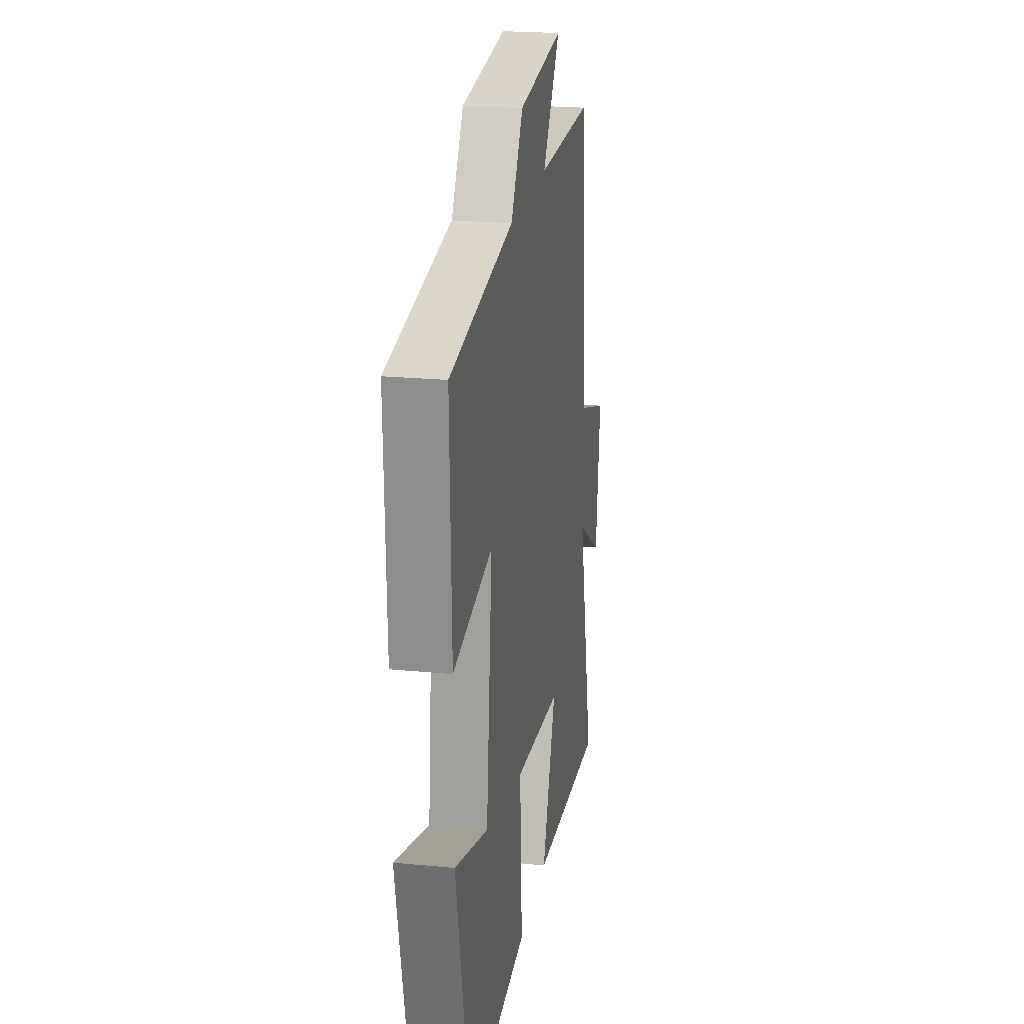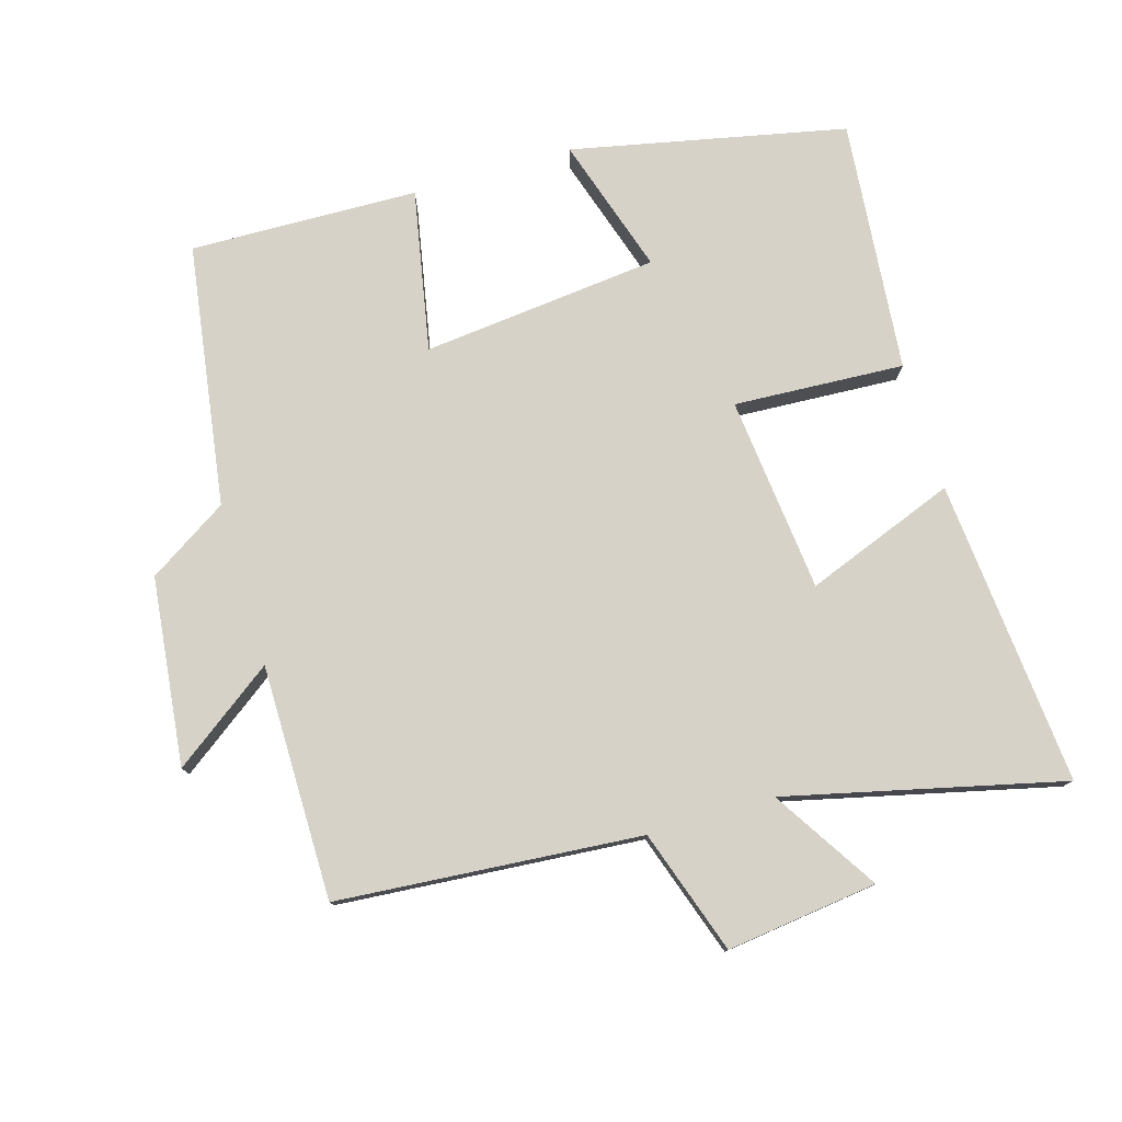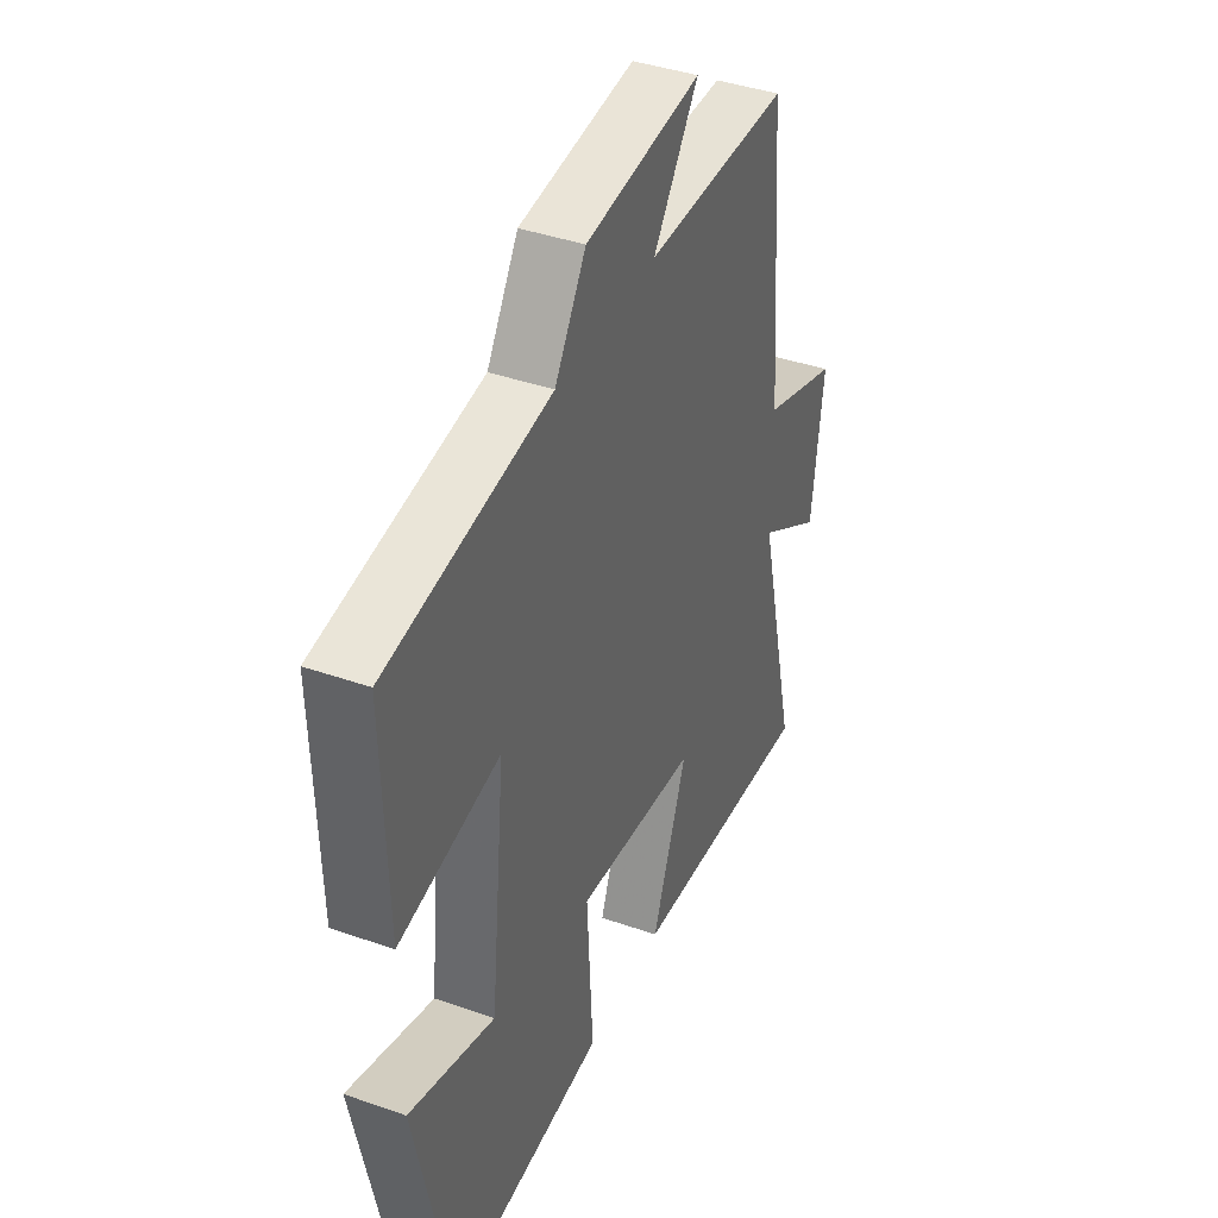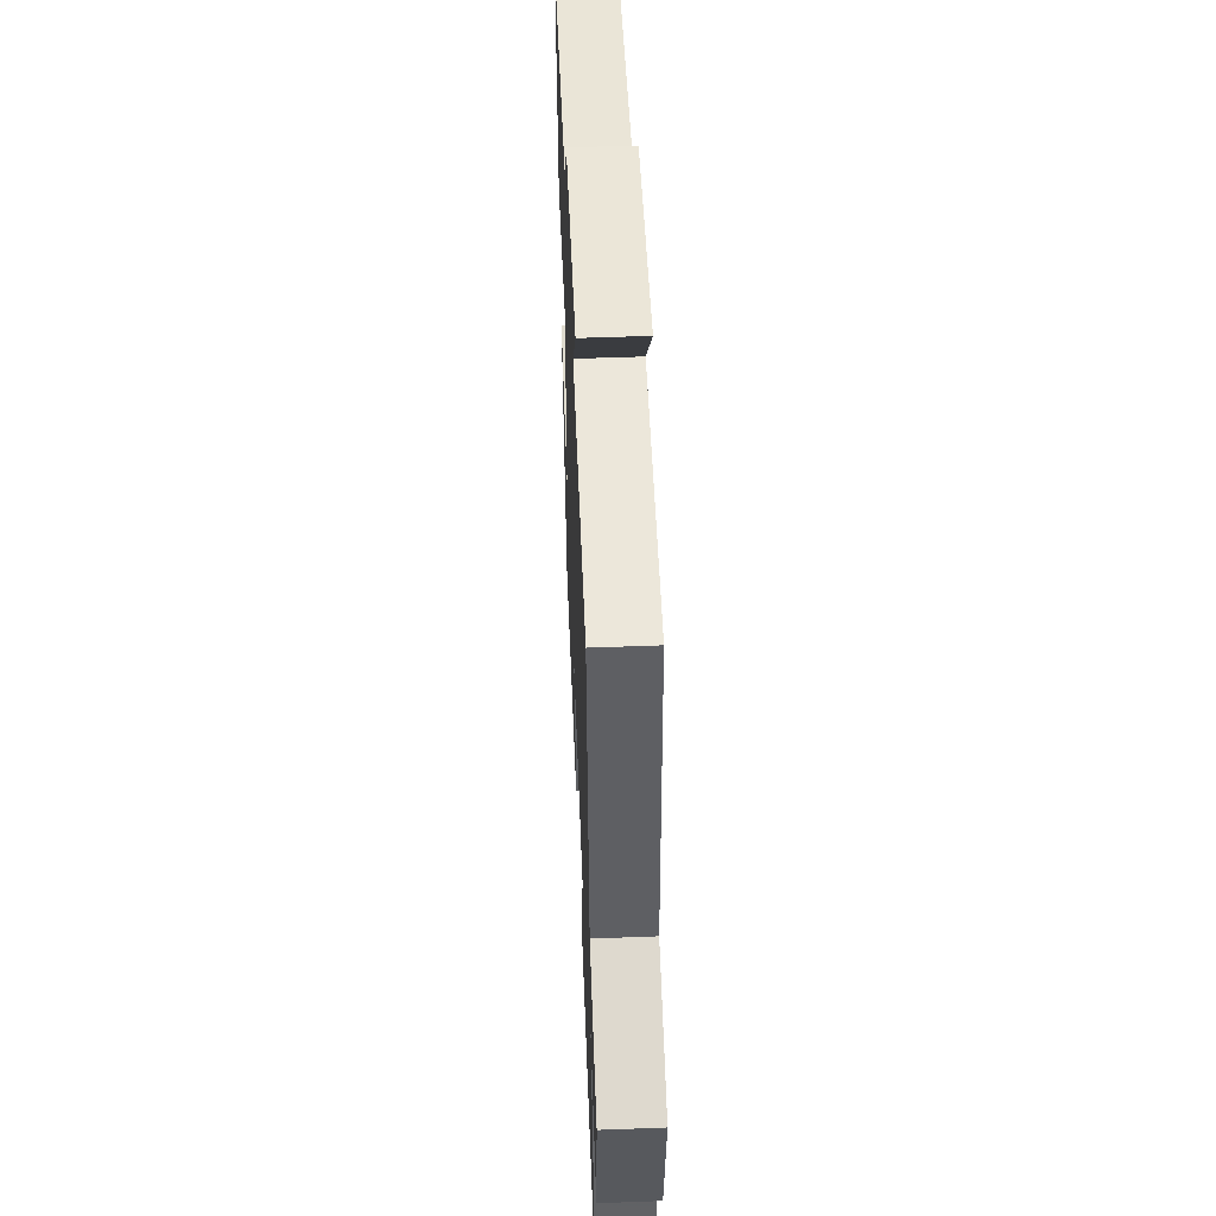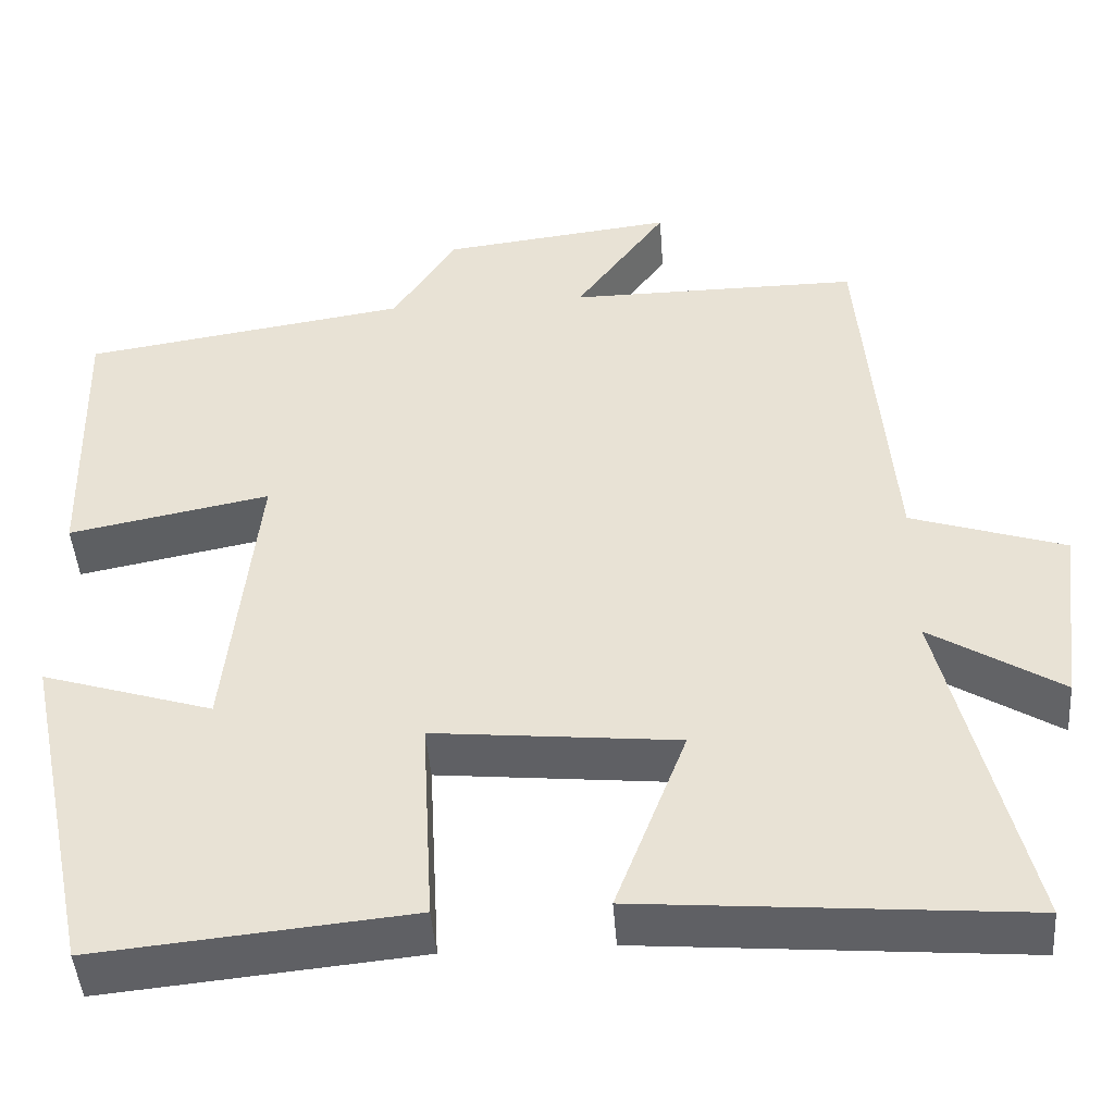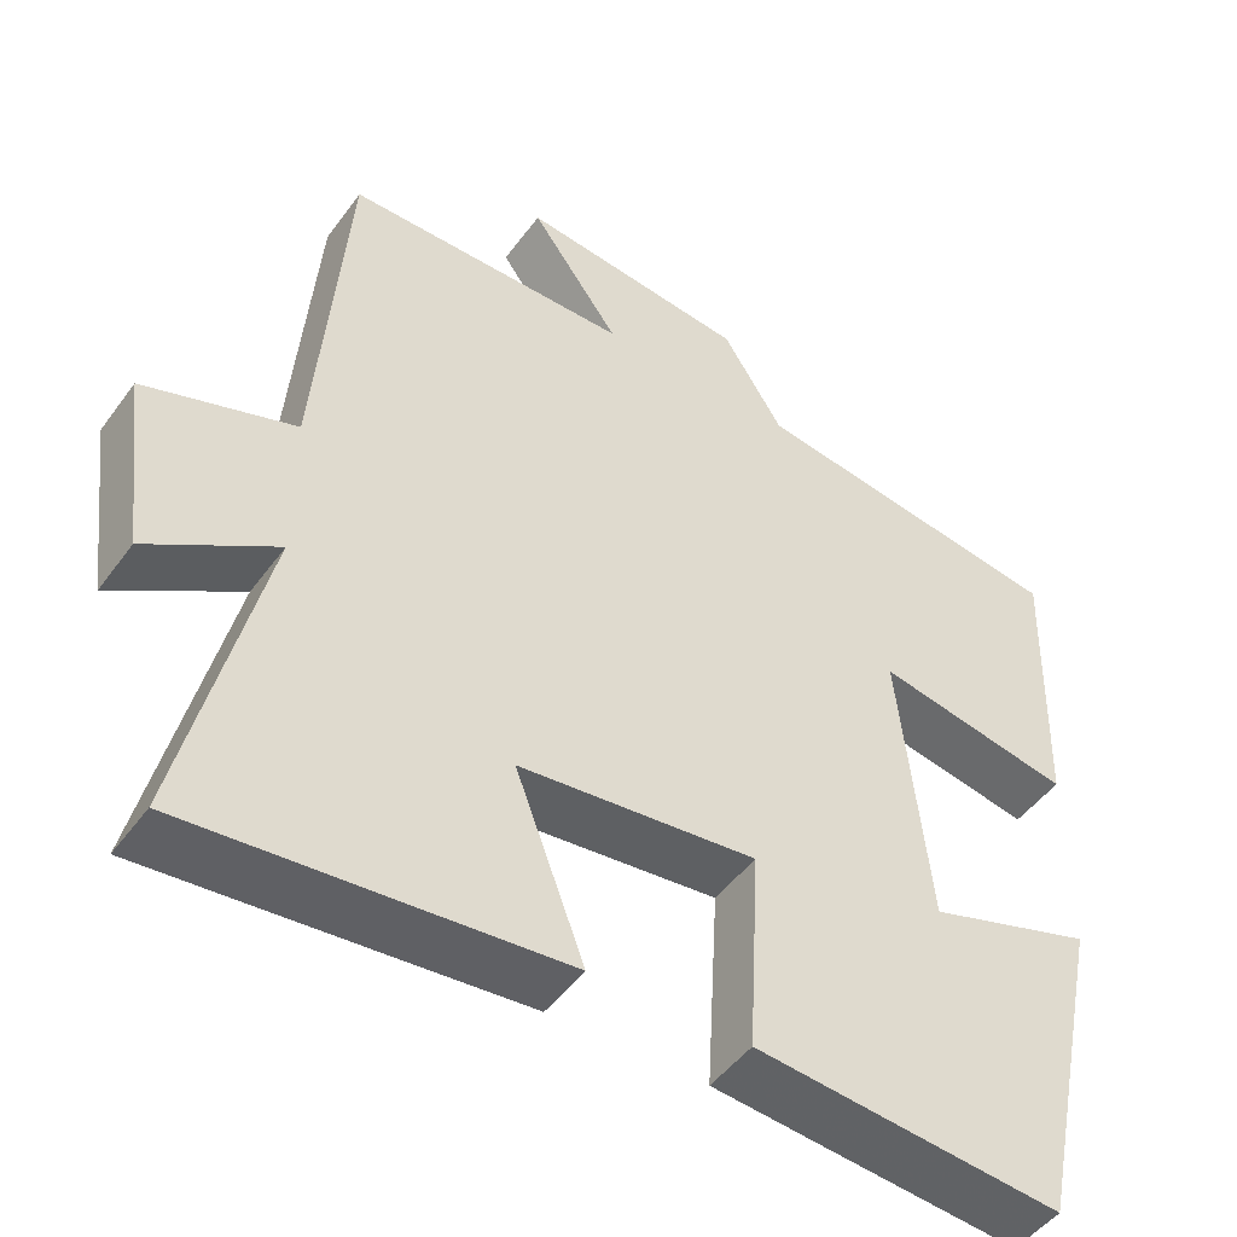
<metadata>
{"format":"obj","ext":"obj","renderer":"f3d","projection":"perspective","resolution":1024,"background":"white","views":[{"elev":22.2,"azim":-80.4,"up":"+Z"},{"elev":77.9,"azim":73.5,"up":"+Y"},{"elev":40.3,"azim":-66.7,"up":"+Z"},{"elev":53.1,"azim":87.7,"up":"+Z"},{"elev":-45.9,"azim":4.3,"up":"+Z"},{"elev":-48.0,"azim":145.6,"up":"+Z"}]}
</metadata>
<code>
v 0.464 0.07 0.5
v 0.5 0.07 0.053
v 0.682 0.07 -0.008
v 0.654 0.07 -0.23
v 0.5 0.07 -0.133
v 0.597 0.07 -0.539
v 0.147 0.07 -0.5
v 0.231 0.07 -0.279
v -0.057 0.07 -0.249
v -0.043 0.07 -0.5
v -0.415 0.07 -0.535
v -0.5 0.07 -0.132
v -0.298 0.07 -0.196
v -0.262 0.07 0.152
v -0.5 0.07 0.106
v -0.509 0.07 0.442
v -0.123 0.07 0.5
v -0.049 0.07 0.617
v 0.227 0.07 0.649
v 0.119 0.07 0.5
v 0.464 0 0.5
v 0.5 0 0.053
v 0.682 0 -0.008
v 0.654 0 -0.23
v 0.5 0 -0.133
v 0.597 0 -0.539
v 0.147 0 -0.5
v 0.231 0 -0.279
v -0.057 0 -0.249
v -0.043 0 -0.5
v -0.415 0 -0.535
v -0.5 0 -0.132
v -0.298 0 -0.196
v -0.262 0 0.152
v -0.5 0 0.106
v -0.509 0 0.442
v -0.123 0 0.5
v -0.049 0 0.617
v 0.227 0 0.649
v 0.119 0 0.5
f 17 18 19 20
f 17 20 1
f 16 17 1
f 15 16 1
f 14 15 1
f 13 14 1 2
f 10 11 12 13
f 9 10 13
f 13 2 3
f 9 13 3
f 8 9 3
f 5 6 7 8
f 5 8 3
f 3 4 5
f 40 39 38 37
f 21 40 37
f 21 37 36
f 21 36 35
f 21 35 34
f 22 21 34 33
f 33 32 31 30
f 33 30 29
f 23 22 33
f 23 33 29
f 23 29 28
f 28 27 26 25
f 23 28 25
f 25 24 23
f 1 21 22 2
f 2 22 23 3
f 3 23 24 4
f 4 24 25 5
f 5 25 26 6
f 6 26 27 7
f 7 27 28 8
f 8 28 29 9
f 9 29 30 10
f 10 30 31 11
f 11 31 32 12
f 12 32 33 13
f 13 33 34 14
f 14 34 35 15
f 15 35 36 16
f 16 36 37 17
f 17 37 38 18
f 18 38 39 19
f 19 39 40 20
f 20 40 21 1

</code>
